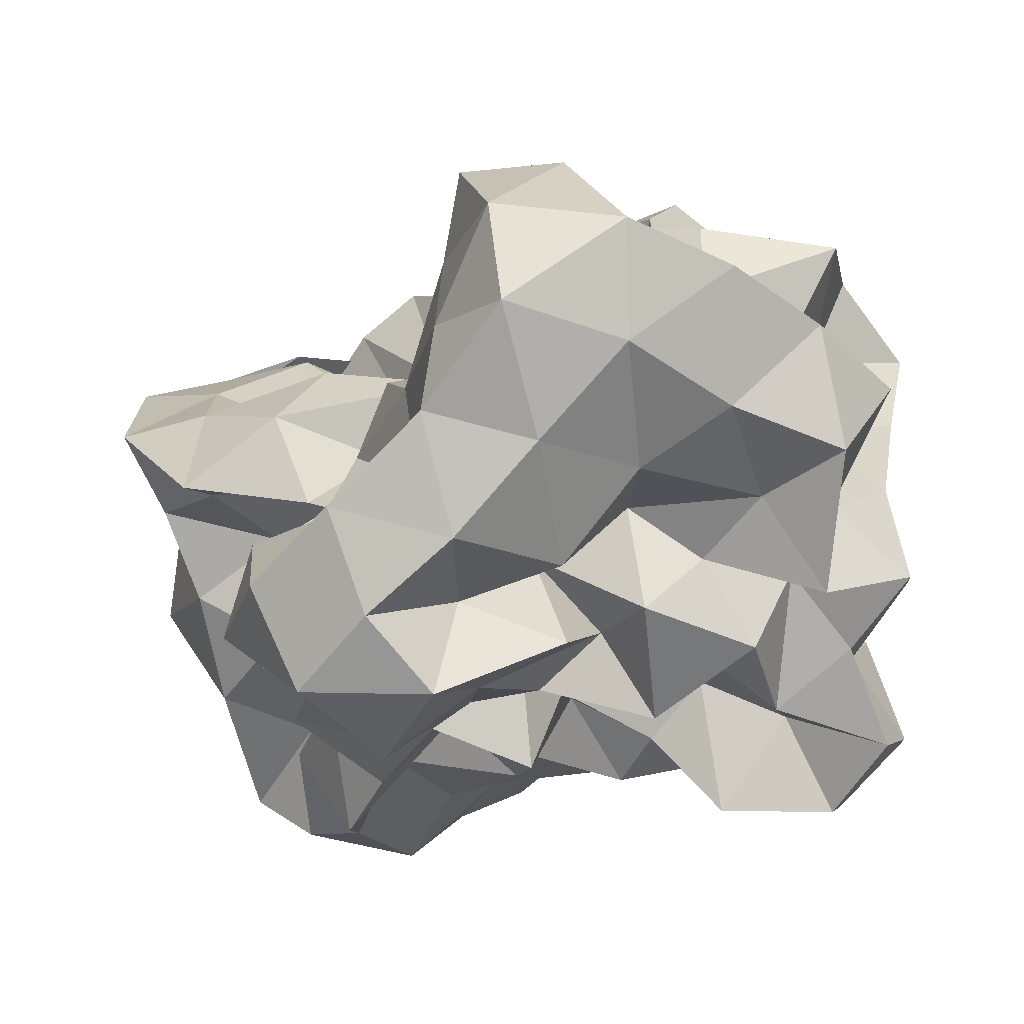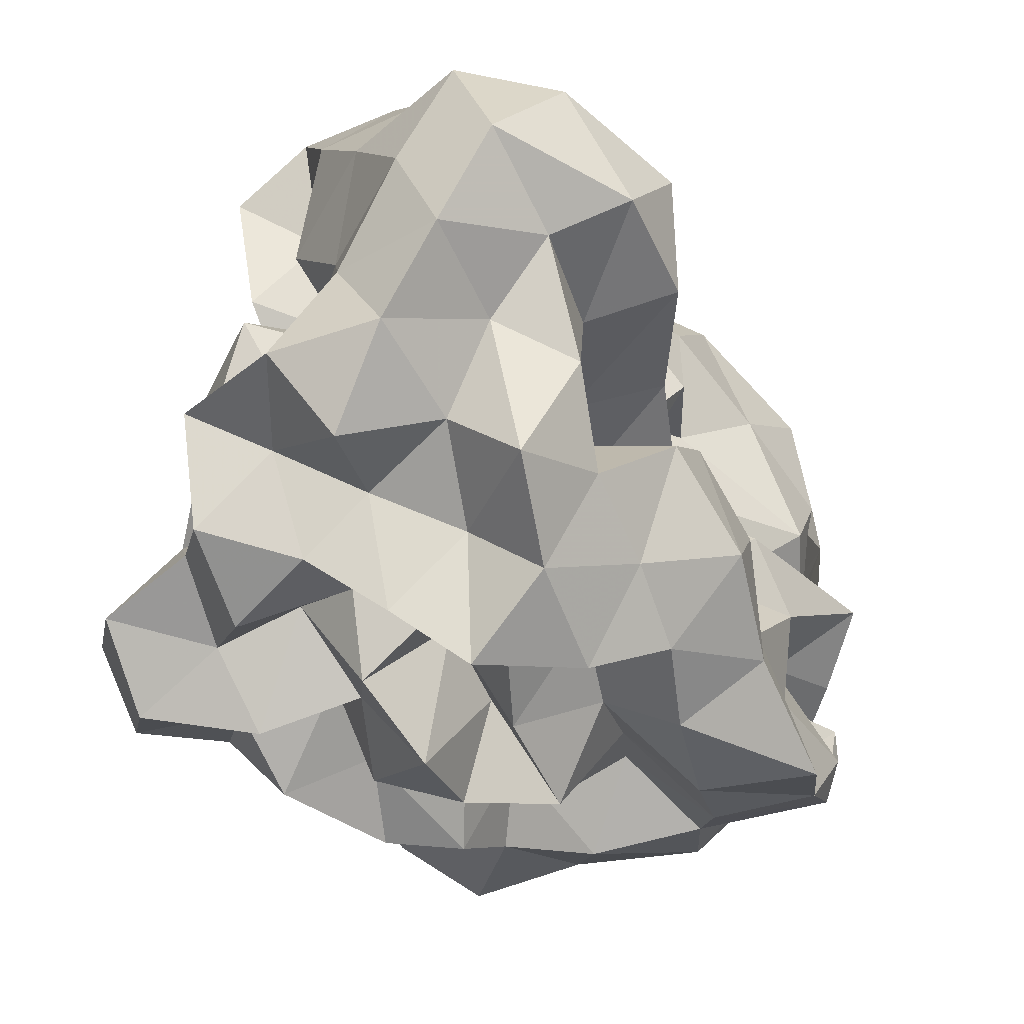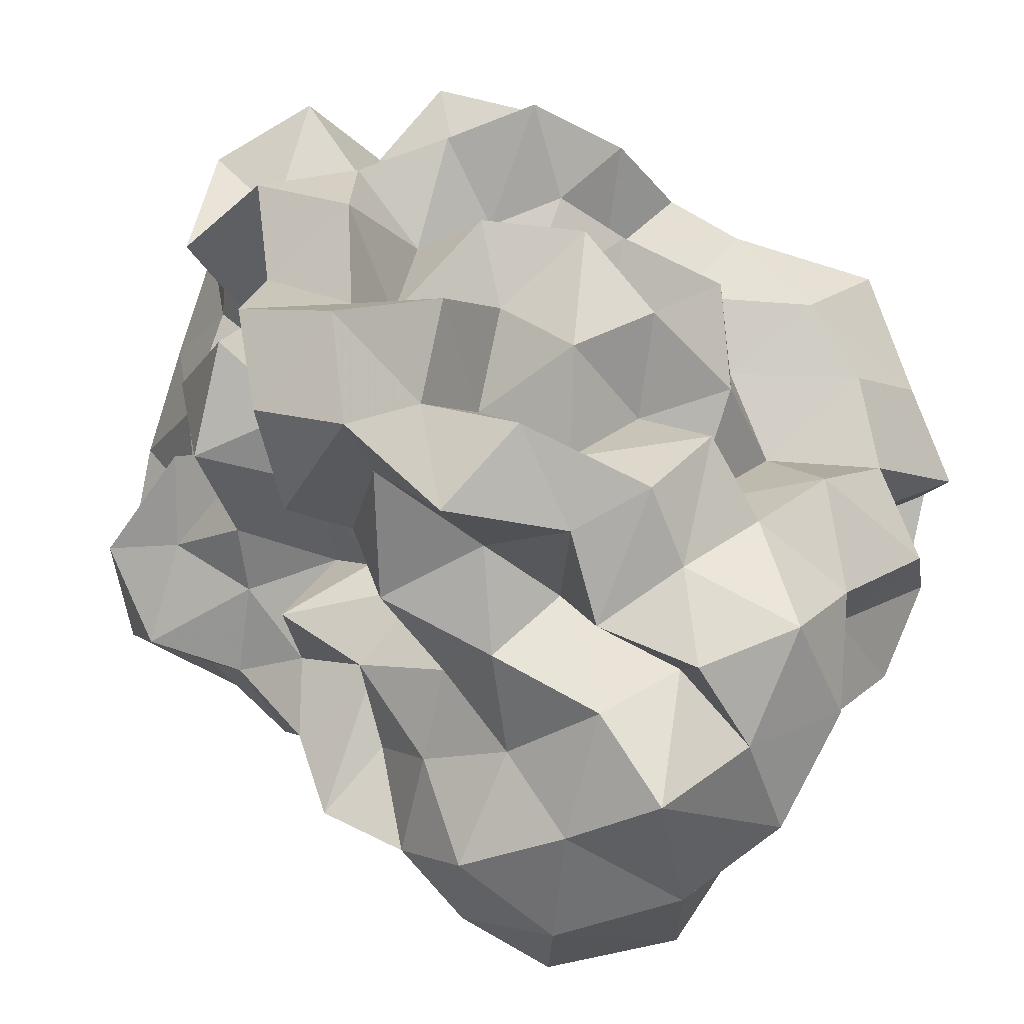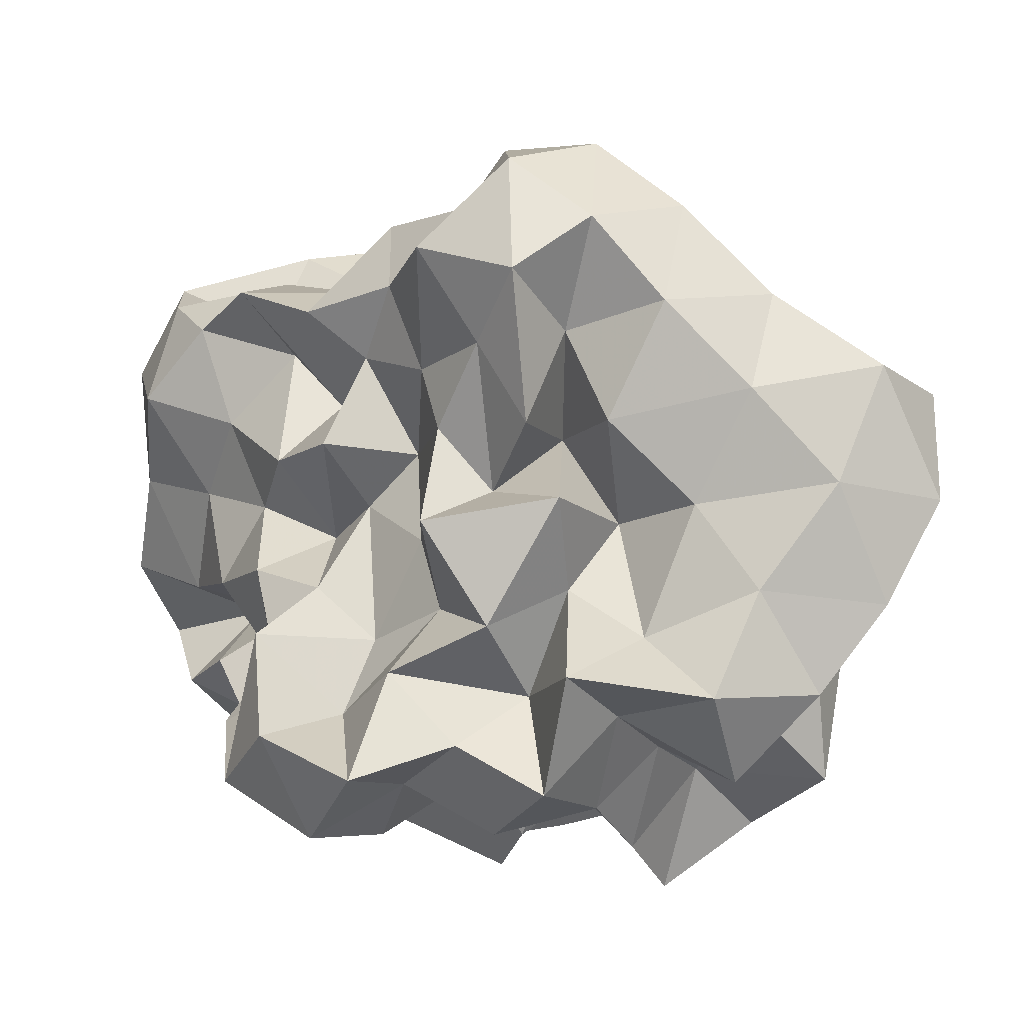
<metadata>
{"format":"obj","ext":"obj","renderer":"f3d","projection":"perspective","resolution":1024,"background":"white","views":[{"elev":24.2,"azim":65.0,"up":"+Y"},{"elev":-40.7,"azim":145.9,"up":"+Z"},{"elev":-48.1,"azim":154.3,"up":"+Y"},{"elev":3.2,"azim":92.2,"up":"+Z"}]}
</metadata>
<code>
v -0.222 -0.01565 0.5629
v -0.1085 -0.03422 -0.8327
v 0.972 0.07668 0.3651
v 0.7886 0.1965 0.6532
v 0.9718 0.51 0.7481
v 0.7889 0.8574 0.7702
v 0.5505 1.022 0.6191
v 0.2414 1.106 0.4535
v 0.1211 0.6798 0.3378
v -0.03069 0.2936 0.2893
v -0.5725 0.3075 0.3225
v -0.3336 0.162 0.4839
v -0.6725 0.1843 0.2284
v -1.371 0.1926 0.3312
v -1.52 0.111 0.5919
v -1.517 -0.002086 0.6309
v -1.419 -0.3852 0.7039
v -1.123 -0.6133 0.5984
v -1.037 -0.9669 0.8264
v -0.7025 -1.278 0.8273
v -0.3457 -1.242 0.7572
v -0.07735 -1.11 0.6706
v 0.04737 -0.7638 0.5791
v 0.1623 -0.5837 0.4022
v 0.3684 -0.4834 0.5678
v 0.5991 -0.2781 0.5292
v 0.8525 -0.08283 0.6166
v 0.5763 0.1842 0.2972
v 0.9464 0.3328 0.3722
v 0.9853 0.7815 0.474
v 0.8757 1.201 0.5444
v 0.5703 1.396 0.4472
v 0.1119 1.352 0.3376
v -0.031 0.9357 0.2716
v -0.2351 0.5284 0.2343
v -0.4448 0.2568 0.133
v -0.3851 0.08753 0.002902
v -1.08 0.08867 0.06685
v -1.546 -0.04015 0.1989
v -1.482 0.1768 0.3246
v -1.59 -0.169 0.3625
v -1.277 -0.3975 0.2886
v -1.098 -0.8647 0.3377
v -1.029 -1.278 0.5085
v -0.5646 -1.418 0.5141
v -0.1793 -1.327 0.4257
v -0.005228 -0.9976 0.3396
v 0.2881 -0.7917 0.2188
v 0.5495 -0.6088 0.2856
v 0.3876 -0.3055 0.2432
v 0.7221 -0.2167 0.3399
v 0.7549 -0.03751 0.1368
v 0.718 0.3691 0.02997
v 0.9406 0.6076 0.1073
v 0.991 1.054 0.1806
v 0.8442 1.387 0.1176
v 0.3225 1.409 0.07281
v -0.00055 1.216 0.005516
v -0.2273 0.8363 0.005225
v -0.463 0.5787 -0.1003
v -0.5685 0.2158 -0.257
v -0.8238 0.2575 0.0006106
v -1.483 0.212 0.05223
v -1.5 0.05783 -0.128
v -1.544 -0.01031 0.04575
v -1.585 -0.2445 0.09074
v -1.174 -0.5827 0.05643
v -1.075 -1.116 0.07707
v -0.8607 -1.42 0.1665
v -0.4134 -1.364 0.1182
v -0.1882 -1.106 0.08197
v 0.05879 -0.8712 0.0469
v 0.1631 -0.6084 -0.05317
v 0.3328 -0.4761 0.06503
v 0.5669 -0.283 -0.0328
v 0.9862 -0.255 0.05649
v 1.045 0.1826 0.1344
v 0.974 0.4487 -0.3117
v 1.04 0.8055 -0.1543
v 0.9293 1.213 -0.209
v 0.5299 1.238 -0.06276
v 0.2172 0.9849 -0.06634
v 0.005943 0.6113 -0.04848
v -0.2268 0.3009 -0.08191
v -0.6768 0.3559 0.002229
v -0.8341 0.5433 -0.1827
v -1.429 0.3734 -0.1401
v -1.507 0.1078 -0.2874
v -1.576 -0.1946 -0.2511
v -1.313 -0.1932 -0.1105
v -1.508 -0.4718 -0.2212
v -1.159 -0.8901 -0.2189
v -1.026 -1.334 -0.2011
v -0.5853 -1.431 -0.2115
v -0.3453 -1.174 -0.2692
v 0.01259 -1.03 -0.2252
v 0.3723 -0.8556 -0.1489
v 0.499 -0.6354 -0.1977
v 0.5261 -0.44 -0.3694
v 0.7278 -0.2099 -0.2469
v 1.045 -0.04323 -0.2699
v 0.8592 0.2086 -0.172
v 1.19 0.6605 -0.4748
v 0.9863 0.9991 -0.4882
v 0.6 1.013 -0.2899
v 0.3355 1.127 -0.4214
v 0.1468 0.7477 -0.3956
v -0.1768 0.5367 -0.3871
v -0.4419 0.6259 -0.1388
v -0.5487 0.423 -0.3697
v -1.039 0.463 -0.3889
v -1.21 0.1554 -0.3542
v -1.567 -0.08296 -0.3521
v -1.185 0.001707 -0.366
v -1.561 -0.2003 -0.4391
v -1.159 -0.5871 -0.4754
v -1.071 -1.105 -0.5456
v -0.761 -1.318 -0.4726
v -0.5825 -0.9767 -0.384
v -0.1725 -0.7881 -0.3489
v 0.1604 -0.8288 -0.4756
v 0.573 -0.7497 -0.5441
v 0.7781 -0.8055 -0.3246
v 0.7279 -0.527 -0.5912
v 0.9307 -0.3624 -0.4301
v 0.8413 0.08262 -0.5168
v 1.237 0.2085 -0.4052
v 0.9765 0.7363 -0.7679
v 0.6433 0.84 -0.6028
v 0.5151 1.057 -0.8298
v 0.172 0.9823 -0.6991
v -0.1105 1.025 -0.472
v -0.3101 0.8987 -0.2969
v -0.5911 0.7943 -0.4763
v -0.8101 0.5426 -0.6187
v -1.103 0.3182 -0.6519
v -1.51 0.1239 -0.6251
v -1.496 0.1397 -0.5084
v -1.336 -0.06965 -0.6462
v -1.32 -0.4733 -0.7592
v -0.9998 -0.7873 -0.7623
v -0.7653 -1.102 -0.819
v -0.4992 -1.227 -0.6329
v -0.2071 -1.075 -0.5242
v -0.01272 -0.9396 -0.7373
v 0.3934 -0.961 -0.6593
v 0.7774 -0.9088 -0.806
v 1.006 -0.7633 -0.6238
v 1.128 -0.4719 -0.7456
v 1.018 -0.1436 -0.6505
v 1.128 0.1375 -0.7881
v 0.9908 0.3659 -0.5583
v 1.037 0.0361 0.8463
v 0.9161 0.2818 1.013
v 0.7261 0.573 1.055
v 0.5687 0.5244 0.6898
v 0.2764 0.7172 0.6068
v -0.1433 0.5706 0.4968
v -0.3643 0.4381 0.1788
v -0.6388 0.4377 0.5308
v -0.8277 0.1707 0.5759
v -1.14 0.2177 0.7726
v -1.429 0.1345 0.9607
v -1.189 -0.2301 0.9108
v -1.196 -0.6797 0.9877
v -0.699 -0.8028 0.9479
v -0.5232 -0.9118 0.675
v -0.2168 -0.8197 0.8361
v 0.1614 -0.9351 0.7965
v 0.2989 -0.6888 0.7256
v 0.5123 -0.3919 0.8059
v 0.817 -0.2781 0.9199
v 0.815 0.01652 1.202
v 0.5979 0.293 1.265
v 0.406 0.3838 0.9495
v 0.0442 0.4013 0.6879
v -0.2727 0.2403 0.4751
v -0.3663 0.42 0.8228
v -0.7333 0.3122 0.9526
v -0.9642 0.1839 1.187
v -0.9118 -0.115 1.068
v -0.8016 -0.4283 0.9908
v -0.4946 -0.492 0.8071
v -0.2651 -0.5815 0.5592
v 0.006665 -0.5043 0.7962
v 0.2524 -0.4058 1.016
v 0.5397 -0.138 1.062
v 0.318 -0.01565 1.267
v 0.1613 0.2159 1.102
v 0.286 0.2367 0.6212
v -0.1176 0.196 0.8048
v -0.4166 0.1957 1.145
v -0.632 0.04851 0.9728
v -0.6984 -0.2022 0.713
v -0.4055 -0.2923 0.4413
v 0.149 -0.375 0.5055
v 0.2876 -0.1057 0.7336
v 0.03394 -0.01406 0.9146
v 0.05283 0.1682 0.4904
v -0.4841 0.169 0.6232
v -0.6263 -0.01622 0.3754
v 0.01035 -0.08768 0.3764
v 0.7121 0.4995 -0.6938
v 0.4259 0.6309 -0.8102
v 0.2726 0.8271 -1.02
v -0.09301 0.8341 -0.8378
v -0.4115 0.9533 -0.7356
v -0.6851 0.7068 -0.8891
v -1.04 0.5195 -1.093
v -1.287 0.2265 -0.9171
v -1.521 0.03029 -0.7451
v -1.13 -0.2194 -0.8678
v -0.8497 -0.4822 -0.9353
v -0.6267 -0.7172 -0.8573
v -0.3969 -0.9403 -0.7574
v -0.1972 -0.8429 -0.9321
v 0.2592 -0.775 -0.9376
v 0.519 -0.643 -0.7751
v 0.902 -0.6159 -0.9682
v 0.7841 -0.3257 -0.8105
v 0.8713 -0.02778 -0.9575
v 0.8202 0.2995 -0.879
v 0.5755 0.4168 -1.049
v 0.34 0.5288 -1.229
v -0.03301 0.6249 -1.144
v -0.3183 0.6851 -0.9843
v -0.5111 0.4697 -1.076
v -0.7762 0.224 -1.09
v -0.9911 0.03057 -1.011
v -0.7842 -0.1864 -0.7072
v -0.509 -0.4884 -0.6605
v -0.3742 -0.6037 -1.022
v -0.002685 -0.6261 -0.769
v 0.2737 -0.4401 -0.6679
v 0.5583 -0.4136 -1.016
v 0.5924 -0.1233 -0.6849
v 0.5527 0.1475 -0.7737
v 0.3263 0.3112 -0.8588
v 0.1294 0.4119 -0.9998
v -0.1369 0.4689 -0.8069
v -0.3644 0.2522 -0.9108
v -0.5955 0.05143 -0.8239
v -0.4972 -0.2467 -0.9697
v -0.2277 -0.3772 -0.8211
v 0.1116 -0.4164 -1.028
v 0.3082 -0.1876 -0.9022
v 0.4417 0.04712 -1.036
v 0.1479 0.1043 -0.7244
v -0.05411 0.1782 -1.092
v -0.3621 -0.001215 -1.176
v -0.1301 -0.2298 -1.13
v 0.1471 -0.03443 -1.195
f 3 28 4
f 4 28 29
f 4 29 5
f 5 29 30
f 5 30 6
f 6 30 31
f 6 31 7
f 7 31 32
f 7 32 8
f 8 32 33
f 8 33 9
f 9 33 34
f 9 34 10
f 10 34 35
f 10 35 11
f 11 35 36
f 11 36 12
f 12 36 37
f 12 37 13
f 13 37 38
f 13 38 14
f 14 38 39
f 14 39 15
f 15 39 40
f 15 40 16
f 16 40 41
f 16 41 17
f 17 41 42
f 17 42 18
f 18 42 43
f 18 43 19
f 19 43 44
f 19 44 20
f 20 44 45
f 20 45 21
f 21 45 46
f 21 46 22
f 22 46 47
f 22 47 23
f 23 47 48
f 23 48 24
f 24 48 49
f 24 49 25
f 25 49 50
f 25 50 26
f 26 50 51
f 26 51 27
f 27 51 52
f 27 52 3
f 3 52 28
f 28 53 29
f 29 53 54
f 29 54 30
f 30 54 55
f 30 55 31
f 31 55 56
f 31 56 32
f 32 56 57
f 32 57 33
f 33 57 58
f 33 58 34
f 34 58 59
f 34 59 35
f 35 59 60
f 35 60 36
f 36 60 61
f 36 61 37
f 37 61 62
f 37 62 38
f 38 62 63
f 38 63 39
f 39 63 64
f 39 64 40
f 40 64 65
f 40 65 41
f 41 65 66
f 41 66 42
f 42 66 67
f 42 67 43
f 43 67 68
f 43 68 44
f 44 68 69
f 44 69 45
f 45 69 70
f 45 70 46
f 46 70 71
f 46 71 47
f 47 71 72
f 47 72 48
f 48 72 73
f 48 73 49
f 49 73 74
f 49 74 50
f 50 74 75
f 50 75 51
f 51 75 76
f 51 76 52
f 52 76 77
f 52 77 28
f 28 77 53
f 53 78 54
f 54 78 79
f 54 79 55
f 55 79 80
f 55 80 56
f 56 80 81
f 56 81 57
f 57 81 82
f 57 82 58
f 58 82 83
f 58 83 59
f 59 83 84
f 59 84 60
f 60 84 85
f 60 85 61
f 61 85 86
f 61 86 62
f 62 86 87
f 62 87 63
f 63 87 88
f 63 88 64
f 64 88 89
f 64 89 65
f 65 89 90
f 65 90 66
f 66 90 91
f 66 91 67
f 67 91 92
f 67 92 68
f 68 92 93
f 68 93 69
f 69 93 94
f 69 94 70
f 70 94 95
f 70 95 71
f 71 95 96
f 71 96 72
f 72 96 97
f 72 97 73
f 73 97 98
f 73 98 74
f 74 98 99
f 74 99 75
f 75 99 100
f 75 100 76
f 76 100 101
f 76 101 77
f 77 101 102
f 77 102 53
f 53 102 78
f 78 103 79
f 79 103 104
f 79 104 80
f 80 104 105
f 80 105 81
f 81 105 106
f 81 106 82
f 82 106 107
f 82 107 83
f 83 107 108
f 83 108 84
f 84 108 109
f 84 109 85
f 85 109 110
f 85 110 86
f 86 110 111
f 86 111 87
f 87 111 112
f 87 112 88
f 88 112 113
f 88 113 89
f 89 113 114
f 89 114 90
f 90 114 115
f 90 115 91
f 91 115 116
f 91 116 92
f 92 116 117
f 92 117 93
f 93 117 118
f 93 118 94
f 94 118 119
f 94 119 95
f 95 119 120
f 95 120 96
f 96 120 121
f 96 121 97
f 97 121 122
f 97 122 98
f 98 122 123
f 98 123 99
f 99 123 124
f 99 124 100
f 100 124 125
f 100 125 101
f 101 125 126
f 101 126 102
f 102 126 127
f 102 127 78
f 78 127 103
f 103 128 104
f 104 128 129
f 104 129 105
f 105 129 130
f 105 130 106
f 106 130 131
f 106 131 107
f 107 131 132
f 107 132 108
f 108 132 133
f 108 133 109
f 109 133 134
f 109 134 110
f 110 134 135
f 110 135 111
f 111 135 136
f 111 136 112
f 112 136 137
f 112 137 113
f 113 137 138
f 113 138 114
f 114 138 139
f 114 139 115
f 115 139 140
f 115 140 116
f 116 140 141
f 116 141 117
f 117 141 142
f 117 142 118
f 118 142 143
f 118 143 119
f 119 143 144
f 119 144 120
f 120 144 145
f 120 145 121
f 121 145 146
f 121 146 122
f 122 146 147
f 122 147 123
f 123 147 148
f 123 148 124
f 124 148 149
f 124 149 125
f 125 149 150
f 125 150 126
f 126 150 151
f 126 151 127
f 127 151 152
f 127 152 103
f 103 152 128
f 153 154 173
f 154 174 173
f 154 155 174
f 155 175 174
f 155 156 175
f 156 176 175
f 156 157 176
f 157 158 176
f 158 177 176
f 158 159 177
f 159 178 177
f 159 160 178
f 160 179 178
f 160 161 179
f 161 162 179
f 162 180 179
f 162 163 180
f 163 181 180
f 163 164 181
f 164 182 181
f 164 165 182
f 165 166 182
f 166 183 182
f 166 167 183
f 167 184 183
f 167 168 184
f 168 185 184
f 168 169 185
f 169 170 185
f 170 186 185
f 170 171 186
f 171 187 186
f 171 172 187
f 172 173 187
f 172 153 173
f 173 174 188
f 174 189 188
f 174 175 189
f 175 190 189
f 175 176 190
f 176 177 190
f 177 191 190
f 177 178 191
f 178 192 191
f 178 179 192
f 179 180 192
f 180 193 192
f 180 181 193
f 181 194 193
f 181 182 194
f 182 183 194
f 183 195 194
f 183 184 195
f 184 196 195
f 184 185 196
f 185 186 196
f 186 197 196
f 186 187 197
f 187 188 197
f 187 173 188
f 188 189 198
f 189 199 198
f 189 190 199
f 190 191 199
f 191 200 199
f 191 192 200
f 192 193 200
f 193 201 200
f 193 194 201
f 194 195 201
f 195 202 201
f 195 196 202
f 196 197 202
f 197 198 202
f 197 188 198
f 203 223 204
f 204 223 224
f 204 224 205
f 205 224 225
f 205 225 206
f 206 225 226
f 206 226 207
f 207 226 208
f 208 226 227
f 208 227 209
f 209 227 228
f 209 228 210
f 210 228 229
f 210 229 211
f 211 229 212
f 212 229 230
f 212 230 213
f 213 230 231
f 213 231 214
f 214 231 232
f 214 232 215
f 215 232 216
f 216 232 233
f 216 233 217
f 217 233 234
f 217 234 218
f 218 234 235
f 218 235 219
f 219 235 220
f 220 235 236
f 220 236 221
f 221 236 237
f 221 237 222
f 222 237 223
f 222 223 203
f 223 238 224
f 224 238 239
f 224 239 225
f 225 239 240
f 225 240 226
f 226 240 227
f 227 240 241
f 227 241 228
f 228 241 242
f 228 242 229
f 229 242 230
f 230 242 243
f 230 243 231
f 231 243 244
f 231 244 232
f 232 244 233
f 233 244 245
f 233 245 234
f 234 245 246
f 234 246 235
f 235 246 236
f 236 246 247
f 236 247 237
f 237 247 238
f 237 238 223
f 238 248 239
f 239 248 249
f 239 249 240
f 240 249 241
f 241 249 250
f 241 250 242
f 242 250 243
f 243 250 251
f 243 251 244
f 244 251 245
f 245 251 252
f 245 252 246
f 246 252 247
f 247 252 248
f 247 248 238
f 3 4 153
f 153 4 154
f 4 5 154
f 154 5 155
f 5 6 155
f 155 6 156
f 6 7 156
f 156 7 157
f 7 8 157
f 8 9 157
f 157 9 158
f 9 10 158
f 158 10 159
f 10 11 159
f 159 11 160
f 11 12 160
f 160 12 161
f 12 13 161
f 13 14 161
f 161 14 162
f 14 15 162
f 162 15 163
f 15 16 163
f 163 16 164
f 16 17 164
f 164 17 165
f 17 18 165
f 18 19 165
f 165 19 166
f 19 20 166
f 166 20 167
f 20 21 167
f 167 21 168
f 21 22 168
f 168 22 169
f 22 23 169
f 23 24 169
f 169 24 170
f 24 25 170
f 170 25 171
f 25 26 171
f 171 26 172
f 26 27 172
f 172 27 153
f 27 3 153
f 128 203 129
f 129 203 204
f 129 204 130
f 130 204 205
f 130 205 131
f 131 205 206
f 131 206 132
f 132 206 207
f 132 207 133
f 133 207 134
f 134 207 208
f 134 208 135
f 135 208 209
f 135 209 136
f 136 209 210
f 136 210 137
f 137 210 211
f 137 211 138
f 138 211 139
f 139 211 212
f 139 212 140
f 140 212 213
f 140 213 141
f 141 213 214
f 141 214 142
f 142 214 215
f 142 215 143
f 143 215 144
f 144 215 216
f 144 216 145
f 145 216 217
f 145 217 146
f 146 217 218
f 146 218 147
f 147 218 219
f 147 219 148
f 148 219 149
f 149 219 220
f 149 220 150
f 150 220 221
f 150 221 151
f 151 221 222
f 151 222 152
f 152 222 203
f 152 203 128
f 198 199 1
f 199 200 1
f 200 201 1
f 201 202 1
f 202 198 1
f 249 248 2
f 250 249 2
f 251 250 2
f 252 251 2
f 248 252 2

</code>
